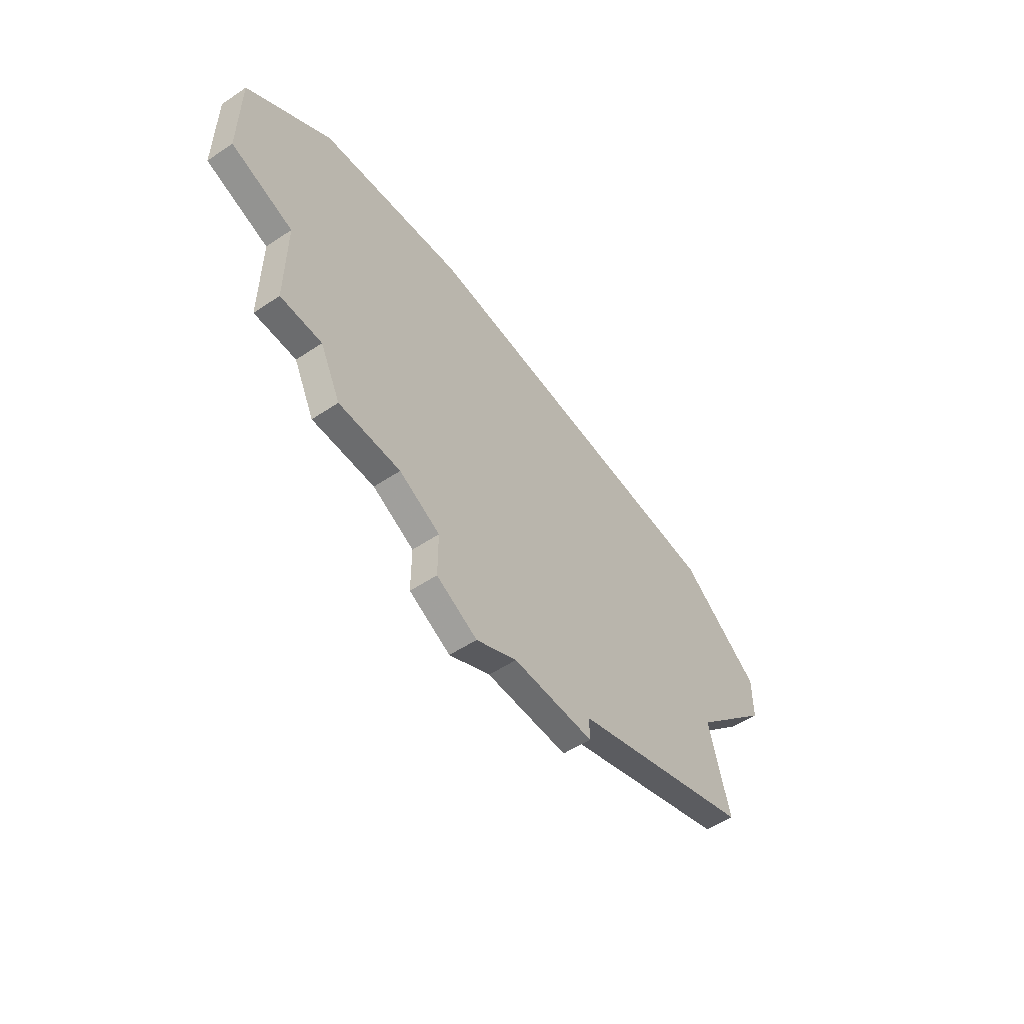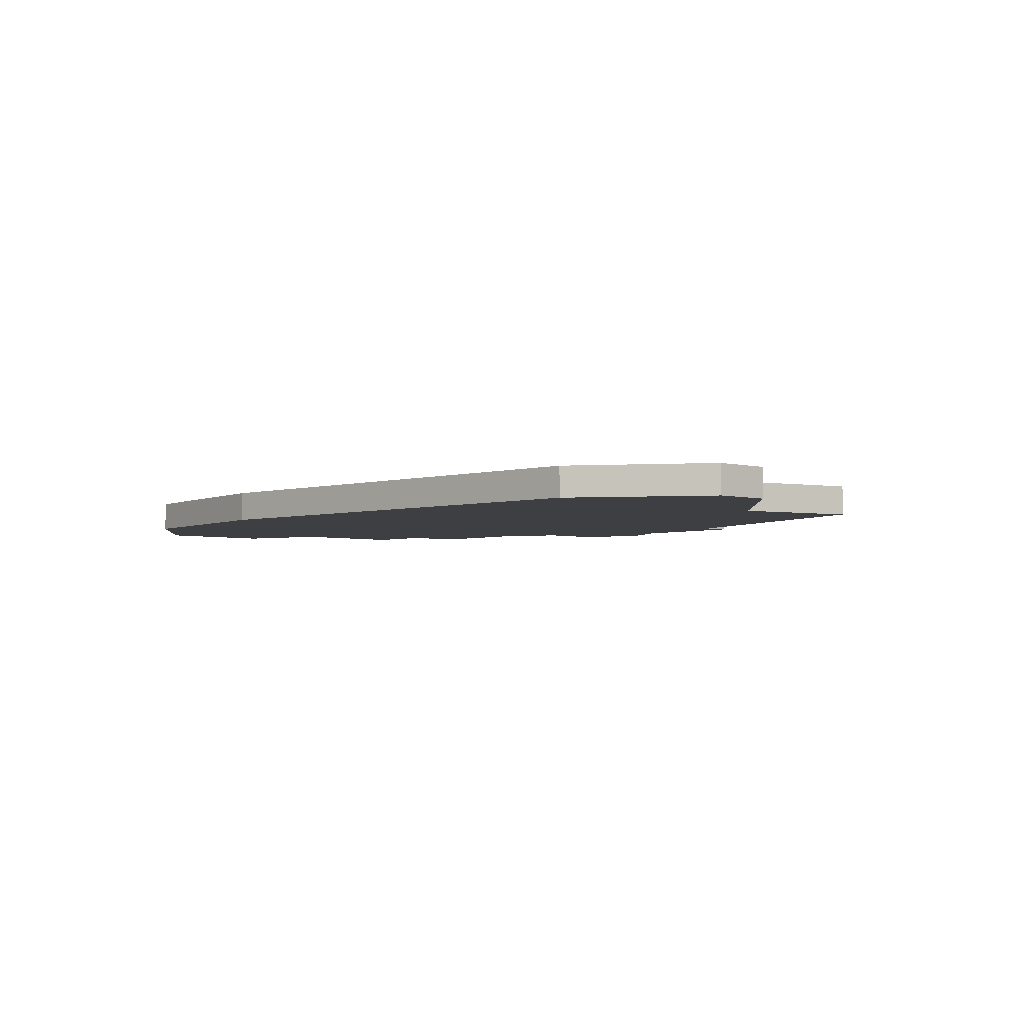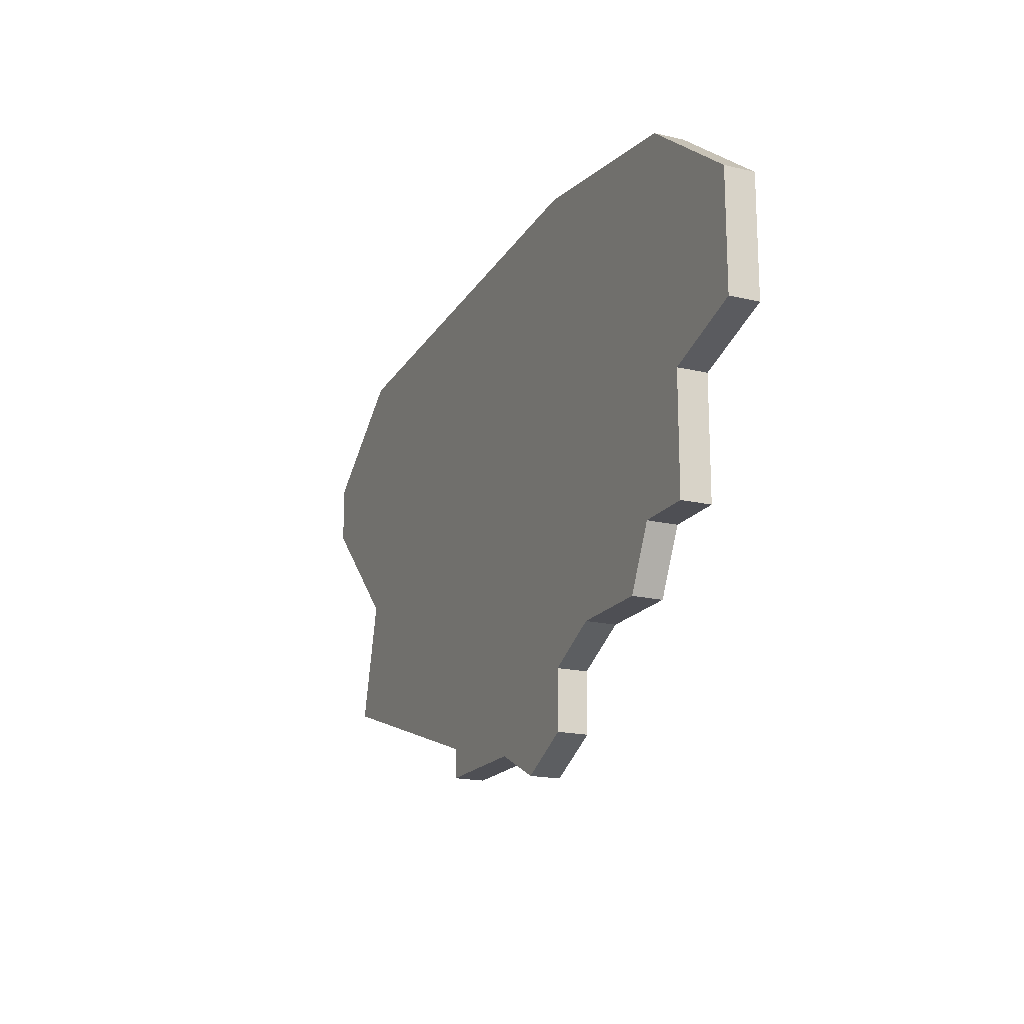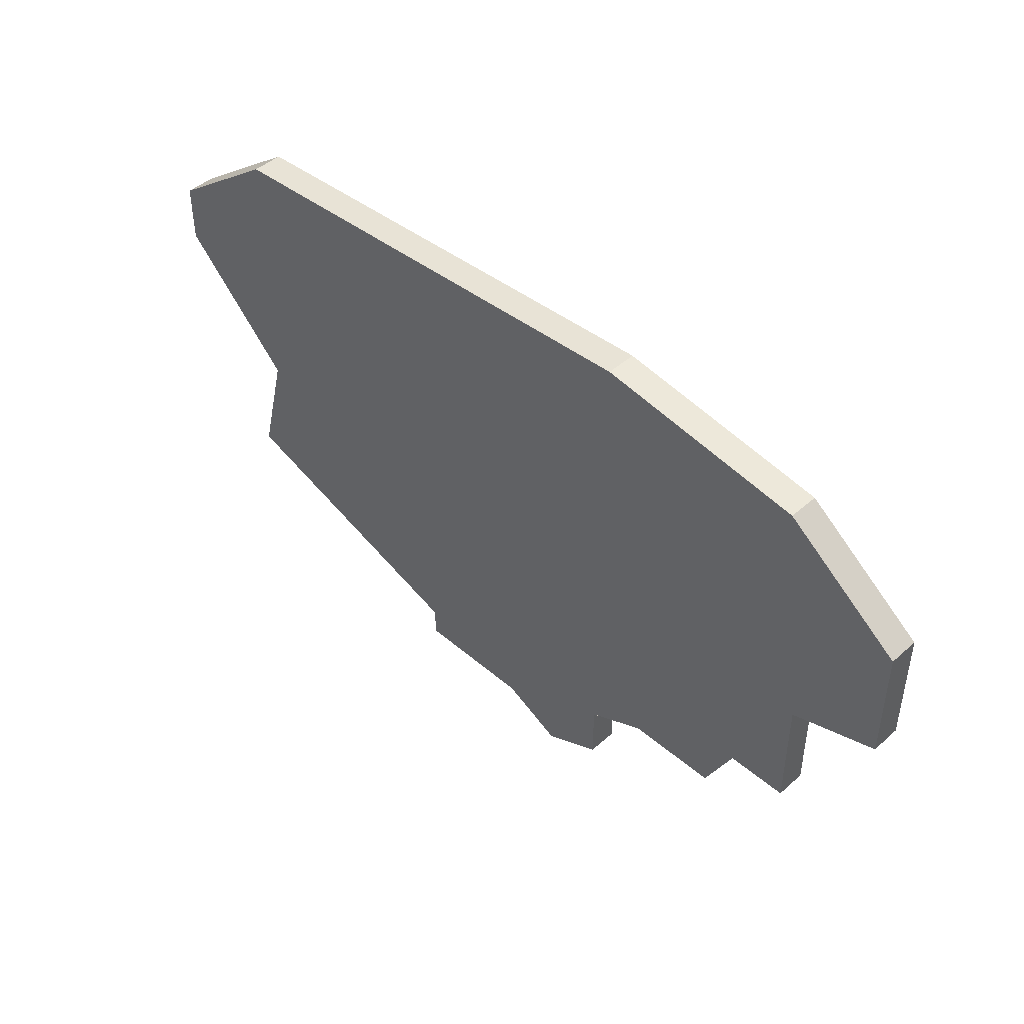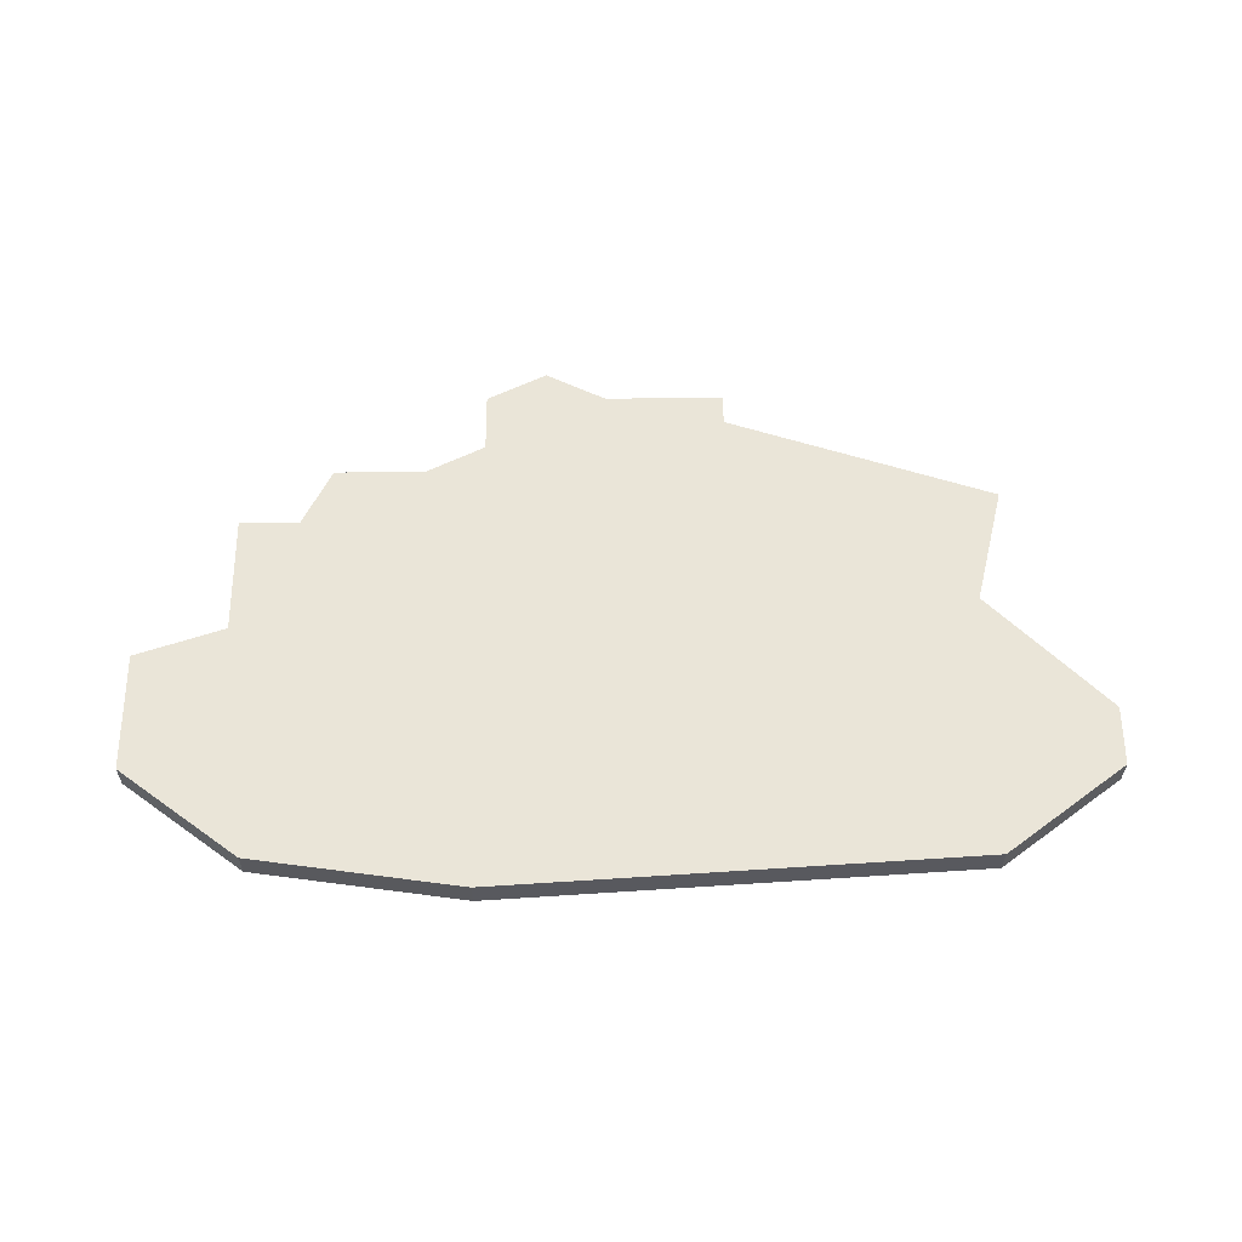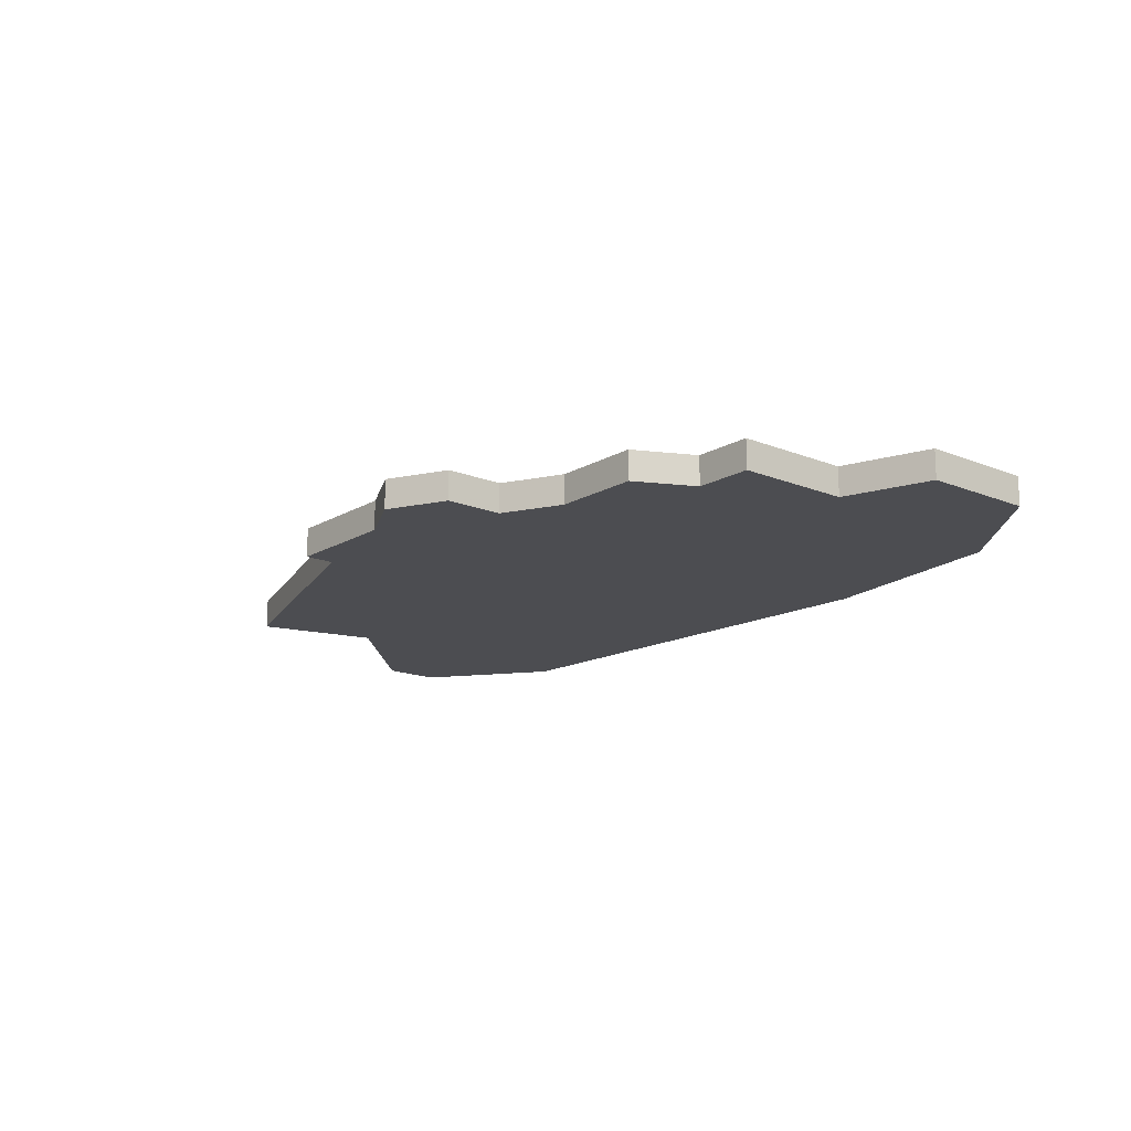
<metadata>
{"format":"obj","ext":"obj","renderer":"f3d","projection":"perspective","resolution":1024,"background":"white","views":[{"elev":-53.6,"azim":125.4,"up":"+Y"},{"elev":-3.8,"azim":-132.4,"up":"+Z"},{"elev":-18.4,"azim":65.6,"up":"+Y"},{"elev":45.8,"azim":44.5,"up":"+Y"},{"elev":59.1,"azim":179.7,"up":"+Z"},{"elev":-16.2,"azim":50.0,"up":"+Z"}]}
</metadata>
<code>
v 1734 -1010 0
v 1730 -1007 0
v 1723 -1006 0
v 1707 -1007 0
v 1703 -1010 0
v 1703 -1012 0
v 1707 -1016 0
v 1706 -1020 0
v 1715 -1023 0
v 1715 -1024 0
v 1719 -1024 0
v 1721 -1025 0
v 1723 -1024 0
v 1723 -1022 0
v 1725 -1021 0
v 1728 -1021 0
v 1729 -1019 0
v 1731 -1019 0
v 1731 -1015 0
v 1734 -1014 0
v 1734 -1010 1
v 1730 -1007 1
v 1723 -1006 1
v 1707 -1007 1
v 1703 -1010 1
v 1703 -1012 1
v 1707 -1016 1
v 1706 -1020 1
v 1715 -1023 1
v 1715 -1024 1
v 1719 -1024 1
v 1721 -1025 1
v 1723 -1024 1
v 1723 -1022 1
v 1725 -1021 1
v 1728 -1021 1
v 1729 -1019 1
v 1731 -1019 1
v 1731 -1015 1
v 1734 -1014 1
f 2 1 20
f 4 3 2
f 6 5 4
f 9 8 7
f 11 10 9
f 13 12 11
f 17 16 15
f 19 18 17
f 2 20 19
f 6 4 2
f 9 7 6
f 13 11 9
f 19 17 15
f 6 2 19
f 13 9 6
f 19 15 14
f 14 13 6
f 6 19 14
f 40 21 22
f 22 23 24
f 24 25 26
f 27 28 29
f 29 30 31
f 31 32 33
f 35 36 37
f 37 38 39
f 39 40 22
f 22 24 26
f 26 27 29
f 29 31 33
f 35 37 39
f 39 22 26
f 26 29 33
f 34 35 39
f 26 33 34
f 34 39 26
f 22 21 2
f 2 21 1
f 23 22 3
f 3 22 2
f 24 23 4
f 4 23 3
f 25 24 5
f 5 24 4
f 26 25 6
f 6 25 5
f 27 26 7
f 7 26 6
f 28 27 8
f 8 27 7
f 29 28 9
f 9 28 8
f 30 29 10
f 10 29 9
f 31 30 11
f 11 30 10
f 32 31 12
f 12 31 11
f 33 32 13
f 13 32 12
f 34 33 14
f 14 33 13
f 35 34 15
f 15 34 14
f 36 35 16
f 16 35 15
f 37 36 17
f 17 36 16
f 38 37 18
f 18 37 17
f 39 38 19
f 19 38 18
f 21 40 1
f 1 40 20
f 40 39 20
f 20 39 19

</code>
